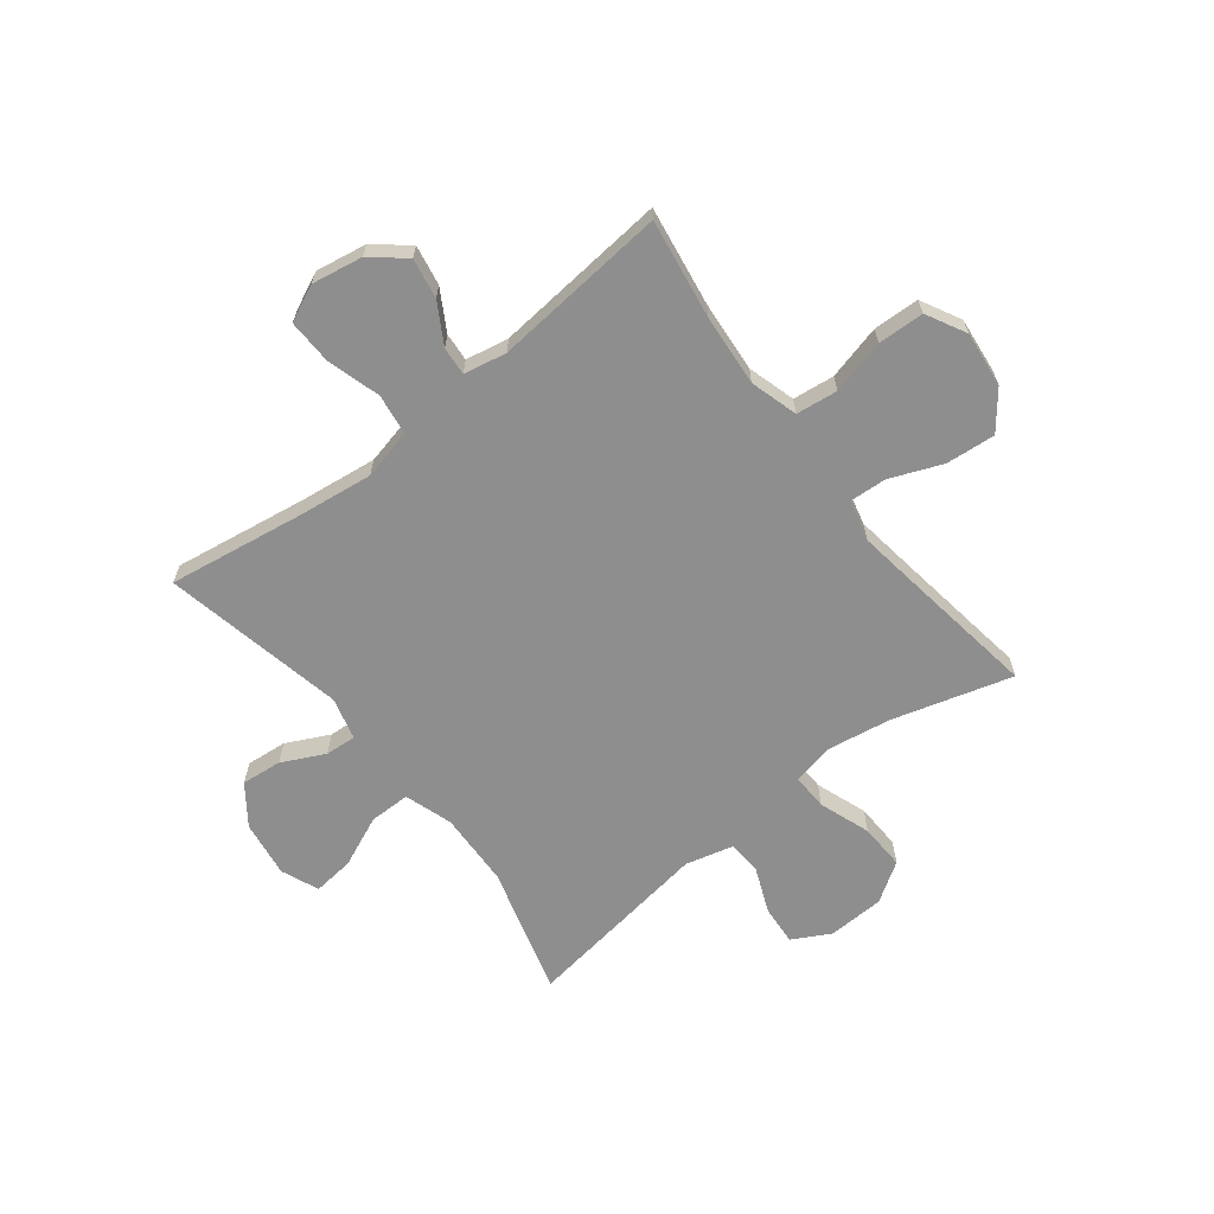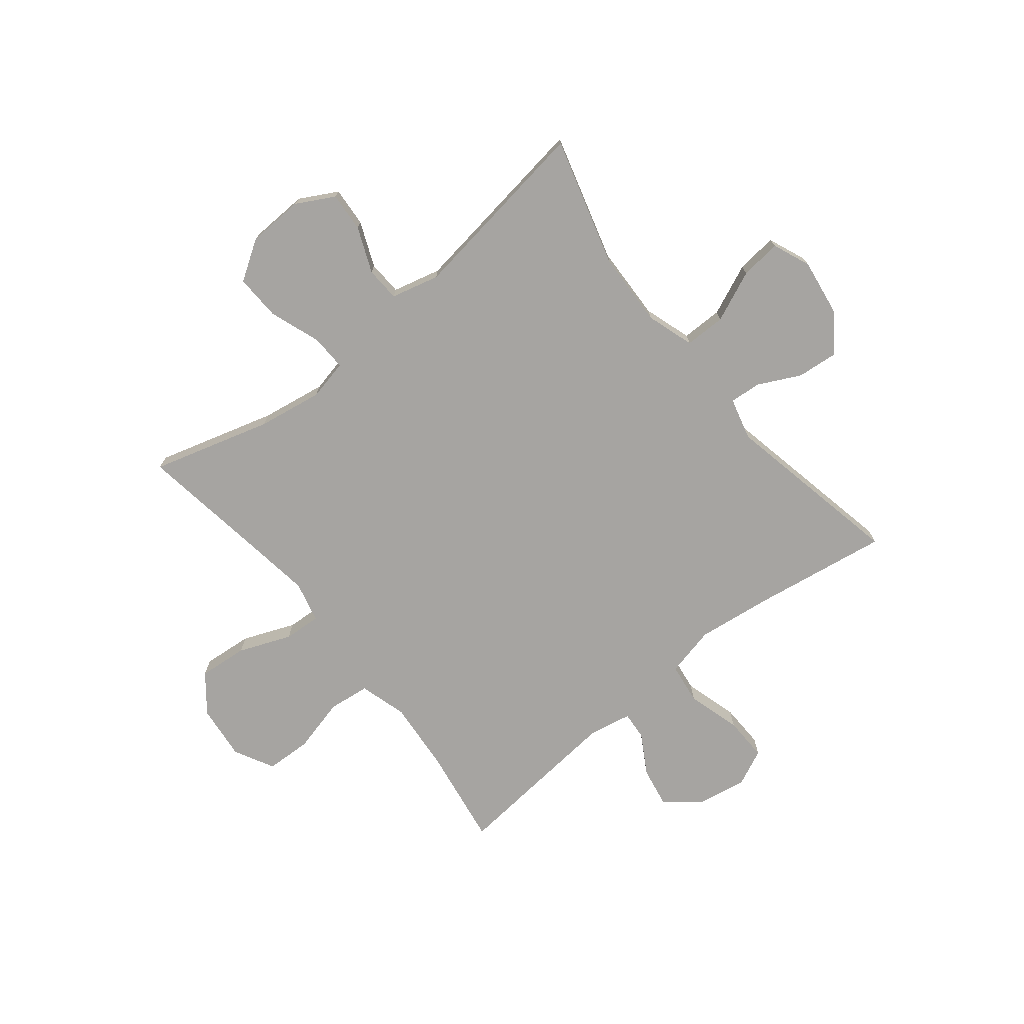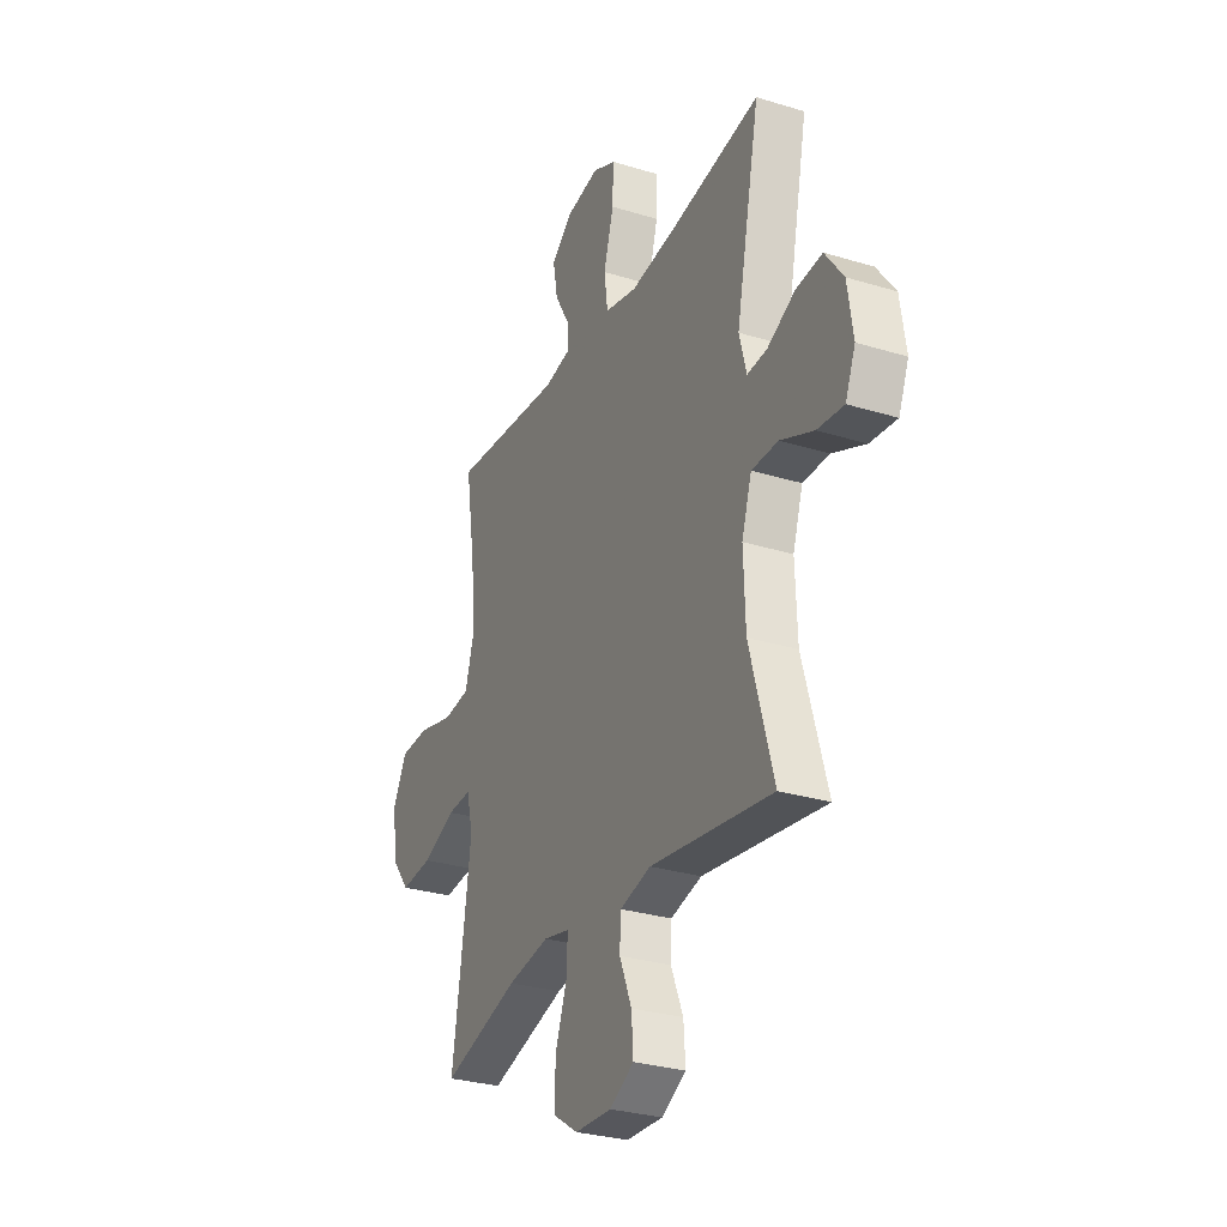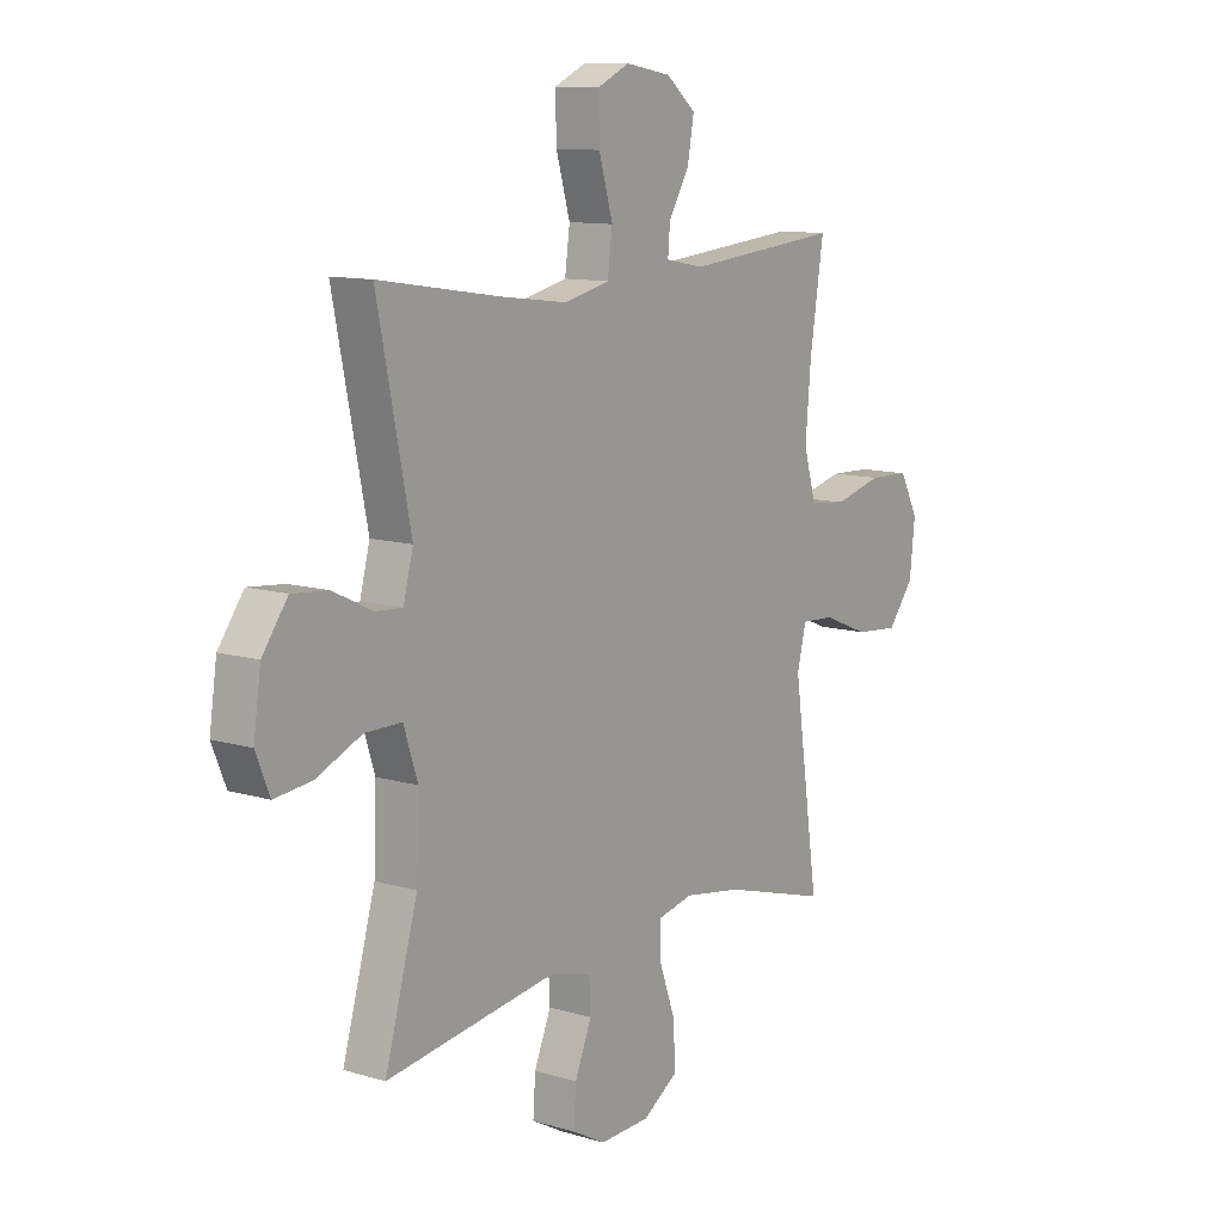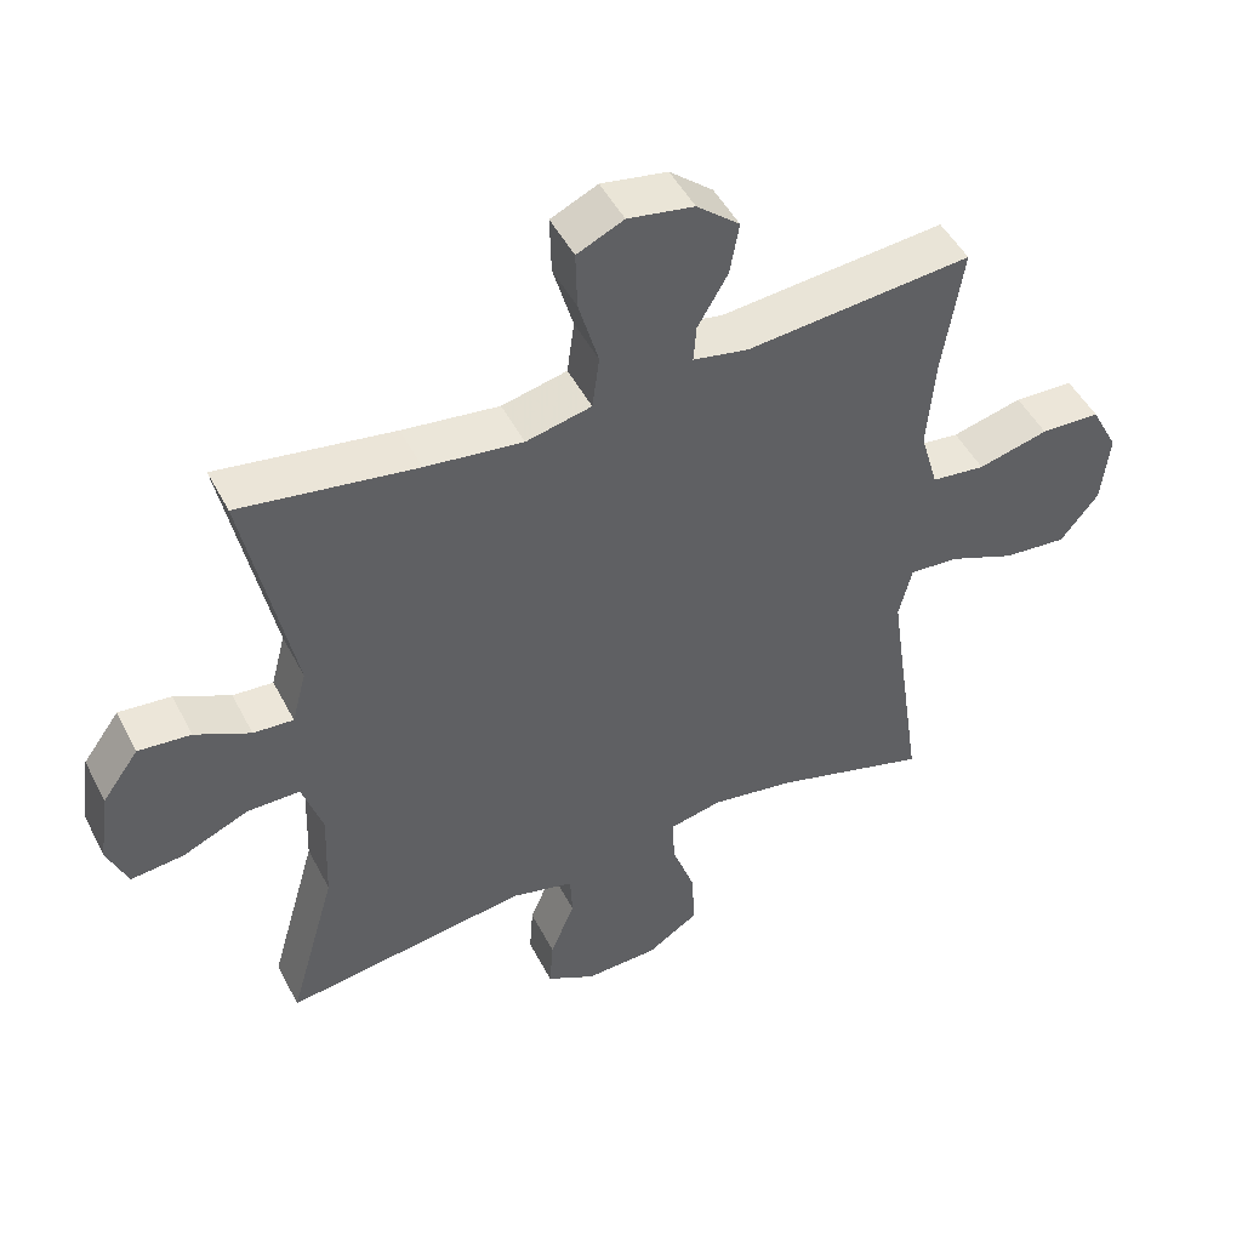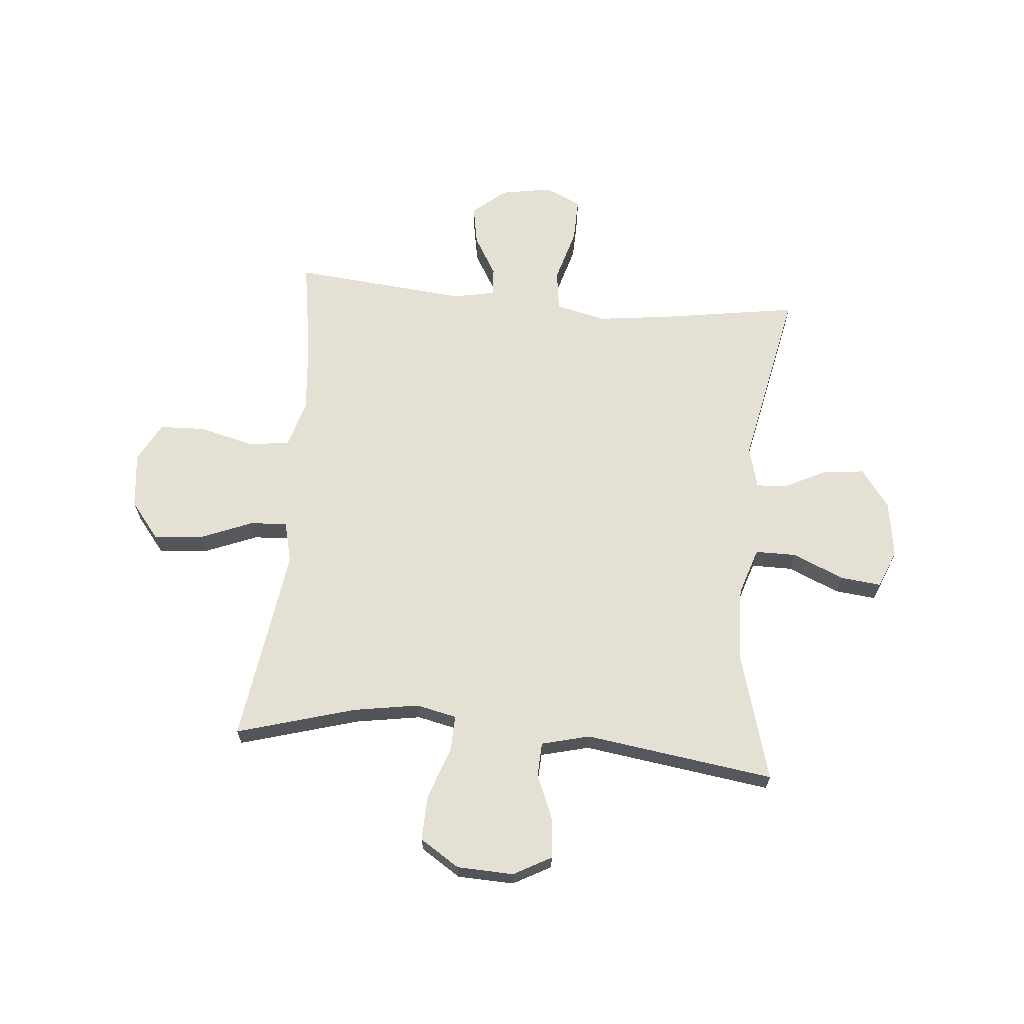
<metadata>
{"format":"obj","ext":"obj","renderer":"f3d","projection":"perspective","resolution":1024,"background":"white","views":[{"elev":-65.0,"azim":38.0,"up":"+Y"},{"elev":-73.5,"azim":-141.2,"up":"+Y"},{"elev":-29.5,"azim":-114.3,"up":"+Z"},{"elev":11.1,"azim":-53.9,"up":"+Z"},{"elev":48.1,"azim":-26.4,"up":"+Z"},{"elev":65.9,"azim":-174.9,"up":"+Y"}]}
</metadata>
<code>
v -0.5 0.07 0.5
v -0.255 0.07 0.462
v -0.12 0.07 0.445
v -0.029 0.07 0.466
v -0.019 0.07 0.54
v -0.047 0.07 0.637
v -0.049 0.07 0.717
v 0.016 0.07 0.747
v 0.108 0.07 0.731
v 0.168 0.07 0.681
v 0.155 0.07 0.609
v 0.113 0.07 0.537
v 0.109 0.07 0.486
v 0.186 0.07 0.471
v 0.5 0.07 0.5
v 0.472 0.07 0.321
v 0.461 0.07 0.192
v 0.486 0.07 0.106
v 0.561 0.07 0.097
v 0.659 0.07 0.122
v 0.742 0.07 0.119
v 0.78 0.07 0.047
v 0.769 0.07 -0.053
v 0.716 0.07 -0.12
v 0.627 0.07 -0.112
v 0.533 0.07 -0.074
v 0.466 0.07 -0.07
v 0.448 0.07 -0.144
v 0.465 0.07 -0.263
v 0.5 0.07 -0.5
v 0.285 0.07 -0.438
v 0.168 0.07 -0.419
v 0.095 0.07 -0.435
v 0.097 0.07 -0.5
v 0.13 0.07 -0.592
v 0.133 0.07 -0.675
v 0.062 0.07 -0.721
v -0.04 0.07 -0.725
v -0.108 0.07 -0.688
v -0.103 0.07 -0.617
v -0.069 0.07 -0.535
v -0.072 0.07 -0.473
v -0.159 0.07 -0.451
v -0.5 0.07 -0.5
v -0.434 0.07 -0.268
v -0.429 0.07 -0.133
v -0.457 0.07 -0.047
v -0.531 0.07 -0.047
v -0.623 0.07 -0.087
v -0.697 0.07 -0.095
v -0.725 0.07 -0.027
v -0.71 0.07 0.075
v -0.659 0.07 0.145
v -0.586 0.07 0.138
v -0.509 0.07 0.1
v -0.453 0.07 0.096
v -0.433 0.07 0.172
v -0.5 0 0.5
v -0.255 0 0.462
v -0.12 0 0.445
v -0.029 0 0.466
v -0.019 0 0.54
v -0.047 0 0.637
v -0.049 0 0.717
v 0.016 0 0.747
v 0.108 0 0.731
v 0.168 0 0.681
v 0.155 0 0.609
v 0.113 0 0.537
v 0.109 0 0.486
v 0.186 0 0.471
v 0.5 0 0.5
v 0.472 0 0.321
v 0.461 0 0.192
v 0.486 0 0.106
v 0.561 0 0.097
v 0.659 0 0.122
v 0.742 0 0.119
v 0.78 0 0.047
v 0.769 0 -0.053
v 0.716 0 -0.12
v 0.627 0 -0.112
v 0.533 0 -0.074
v 0.466 0 -0.07
v 0.448 0 -0.144
v 0.465 0 -0.263
v 0.5 0 -0.5
v 0.285 0 -0.438
v 0.168 0 -0.419
v 0.095 0 -0.435
v 0.097 0 -0.5
v 0.13 0 -0.592
v 0.133 0 -0.675
v 0.062 0 -0.721
v -0.04 0 -0.725
v -0.108 0 -0.688
v -0.103 0 -0.617
v -0.069 0 -0.535
v -0.072 0 -0.473
v -0.159 0 -0.451
v -0.5 0 -0.5
v -0.434 0 -0.268
v -0.429 0 -0.133
v -0.457 0 -0.047
v -0.531 0 -0.047
v -0.623 0 -0.087
v -0.697 0 -0.095
v -0.725 0 -0.027
v -0.71 0 0.075
v -0.659 0 0.145
v -0.586 0 0.138
v -0.509 0 0.1
v -0.453 0 0.096
v -0.433 0 0.172
f 53 54 55
f 52 53 55
f 51 52 55
f 50 51 55
f 49 50 55
f 48 49 55
f 47 48 55 56
f 46 47 56 57
f 43 44 45
f 42 43 45 46
f 39 40 41
f 38 39 41
f 37 38 41
f 36 37 41
f 35 36 41
f 34 35 41
f 33 34 41 42
f 29 30 31
f 28 29 31 32
f 27 28 32 33
f 24 25 26
f 23 24 26
f 22 23 26
f 21 22 26
f 20 21 26
f 19 20 26
f 18 19 26 27
f 42 46 57
f 33 42 57
f 27 33 57
f 18 27 57
f 17 18 57
f 10 11 12
f 9 10 12
f 8 9 12
f 7 8 12
f 6 7 12
f 5 6 12
f 4 5 12 13
f 3 4 13 14
f 57 1 2
f 17 57 2
f 16 17 2
f 14 15 16
f 3 14 16
f 2 3 16
f 112 111 110
f 112 110 109
f 112 109 108
f 112 108 107
f 112 107 106
f 112 106 105
f 113 112 105 104
f 114 113 104 103
f 102 101 100
f 103 102 100 99
f 98 97 96
f 98 96 95
f 98 95 94
f 98 94 93
f 98 93 92
f 98 92 91
f 99 98 91 90
f 88 87 86
f 89 88 86 85
f 90 89 85 84
f 83 82 81
f 83 81 80
f 83 80 79
f 83 79 78
f 83 78 77
f 83 77 76
f 84 83 76 75
f 114 103 99
f 114 99 90
f 114 90 84
f 114 84 75
f 114 75 74
f 69 68 67
f 69 67 66
f 69 66 65
f 69 65 64
f 69 64 63
f 69 63 62
f 70 69 62 61
f 71 70 61 60
f 59 58 114
f 59 114 74
f 59 74 73
f 73 72 71
f 73 71 60
f 73 60 59
f 1 58 59 2
f 2 59 60 3
f 3 60 61 4
f 4 61 62 5
f 5 62 63 6
f 6 63 64 7
f 7 64 65 8
f 8 65 66 9
f 9 66 67 10
f 10 67 68 11
f 11 68 69 12
f 12 69 70 13
f 13 70 71 14
f 14 71 72 15
f 15 72 73 16
f 16 73 74 17
f 17 74 75 18
f 18 75 76 19
f 19 76 77 20
f 20 77 78 21
f 21 78 79 22
f 22 79 80 23
f 23 80 81 24
f 24 81 82 25
f 25 82 83 26
f 26 83 84 27
f 27 84 85 28
f 28 85 86 29
f 29 86 87 30
f 30 87 88 31
f 31 88 89 32
f 32 89 90 33
f 33 90 91 34
f 34 91 92 35
f 35 92 93 36
f 36 93 94 37
f 37 94 95 38
f 38 95 96 39
f 39 96 97 40
f 40 97 98 41
f 41 98 99 42
f 42 99 100 43
f 43 100 101 44
f 44 101 102 45
f 45 102 103 46
f 46 103 104 47
f 47 104 105 48
f 48 105 106 49
f 49 106 107 50
f 50 107 108 51
f 51 108 109 52
f 52 109 110 53
f 53 110 111 54
f 54 111 112 55
f 55 112 113 56
f 56 113 114 57
f 57 114 58 1

</code>
